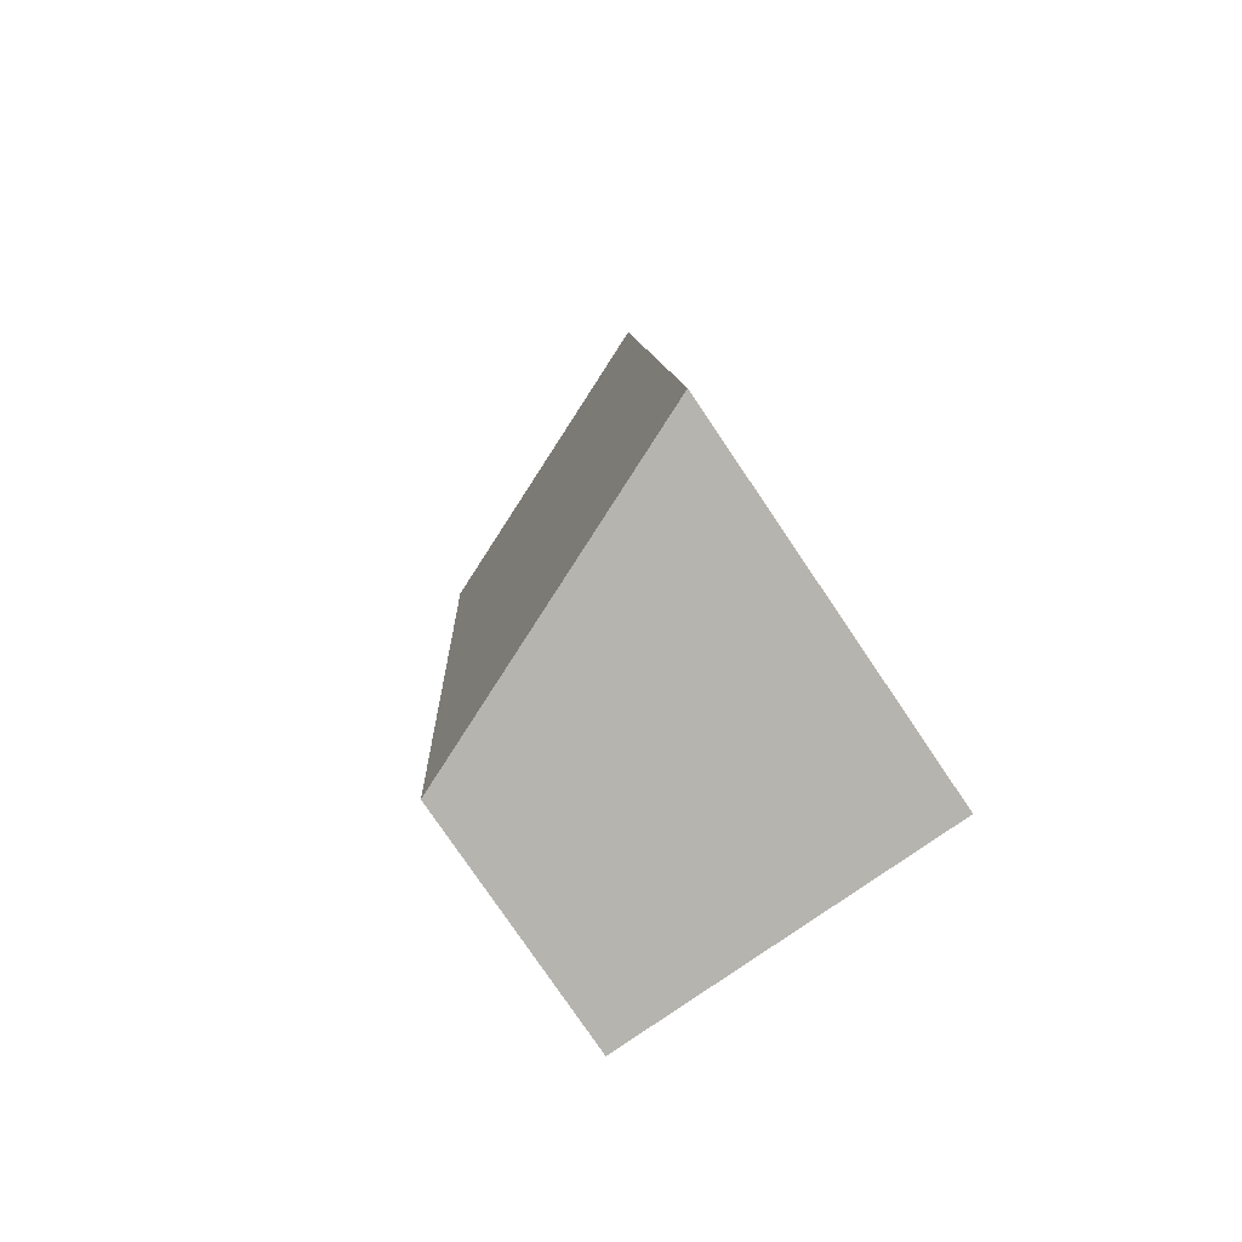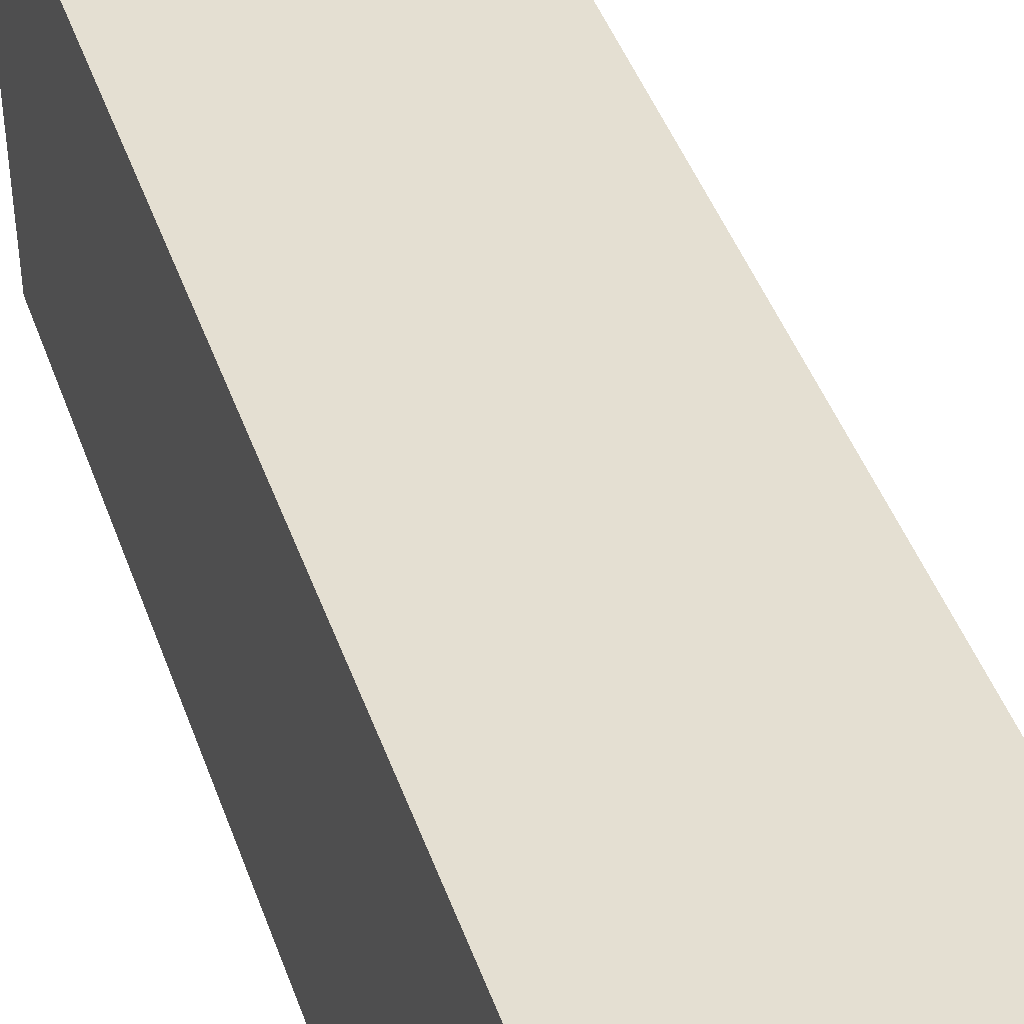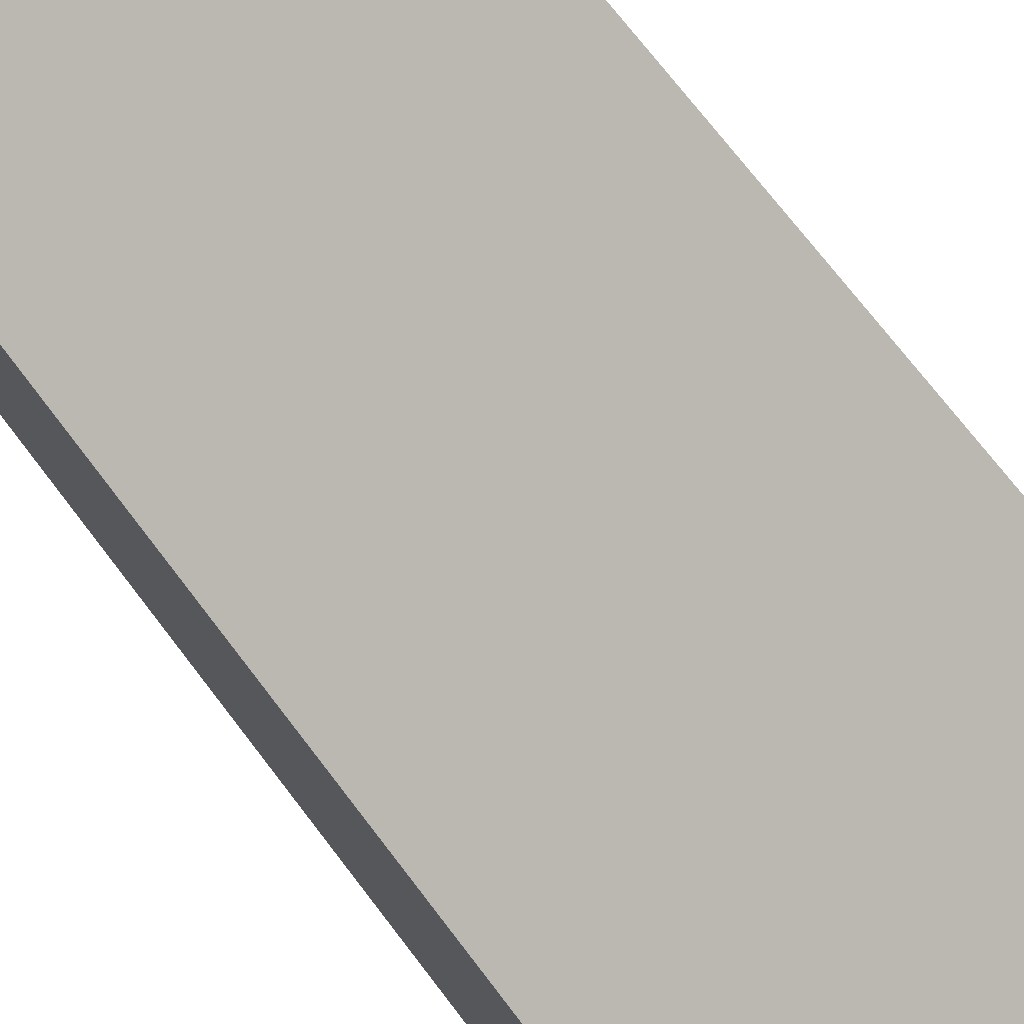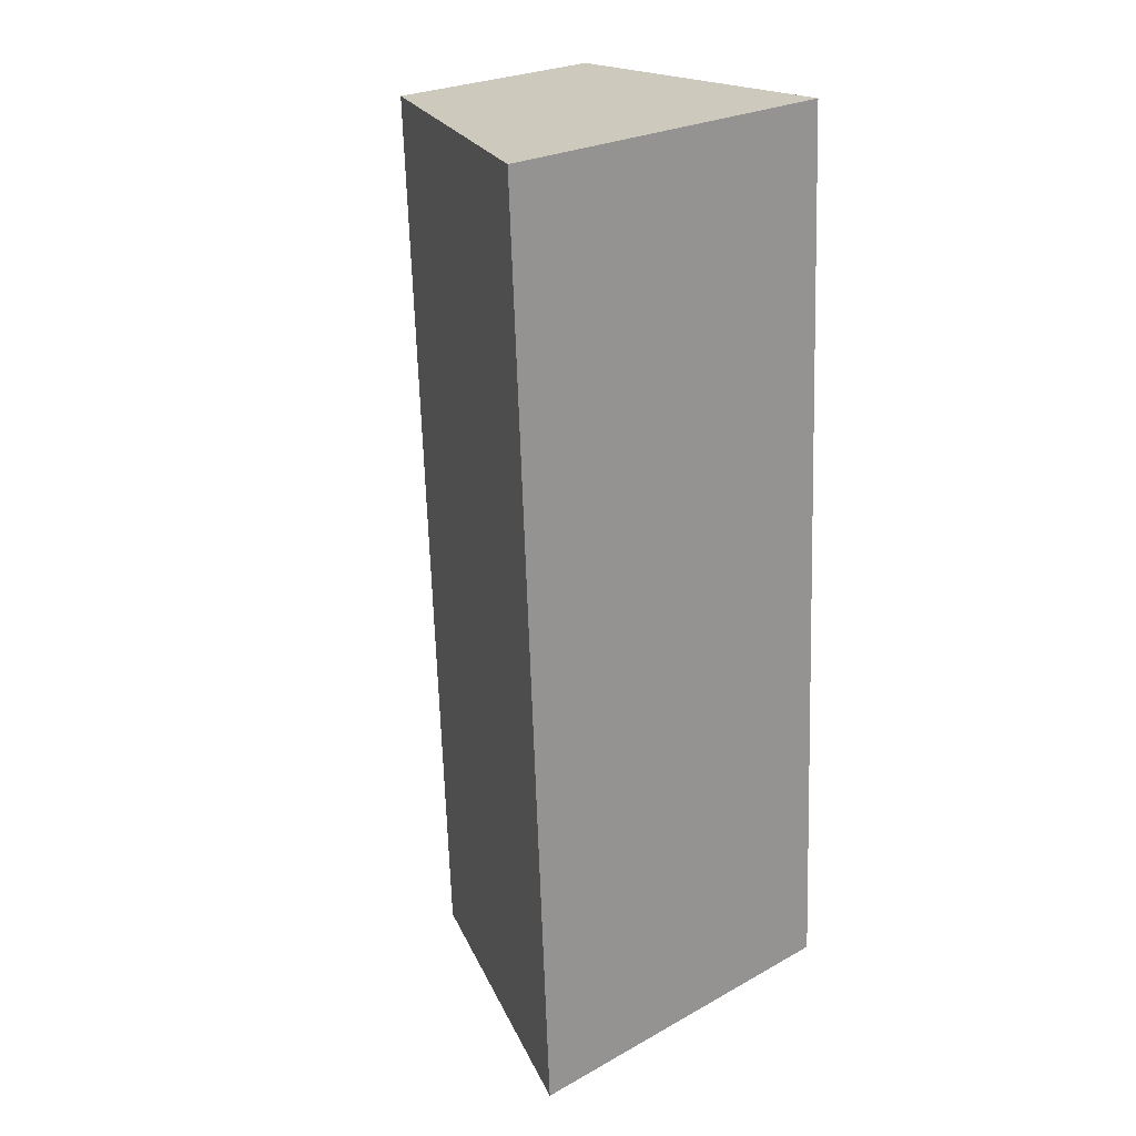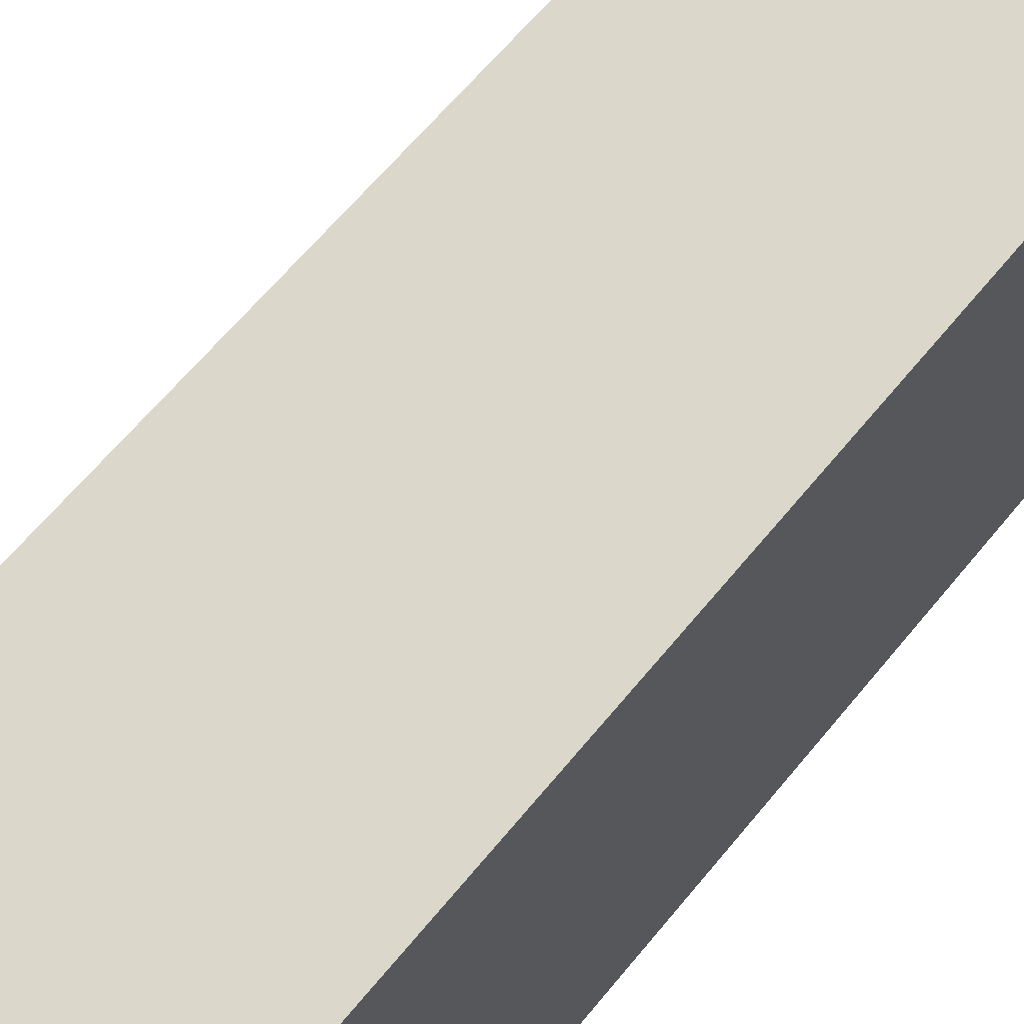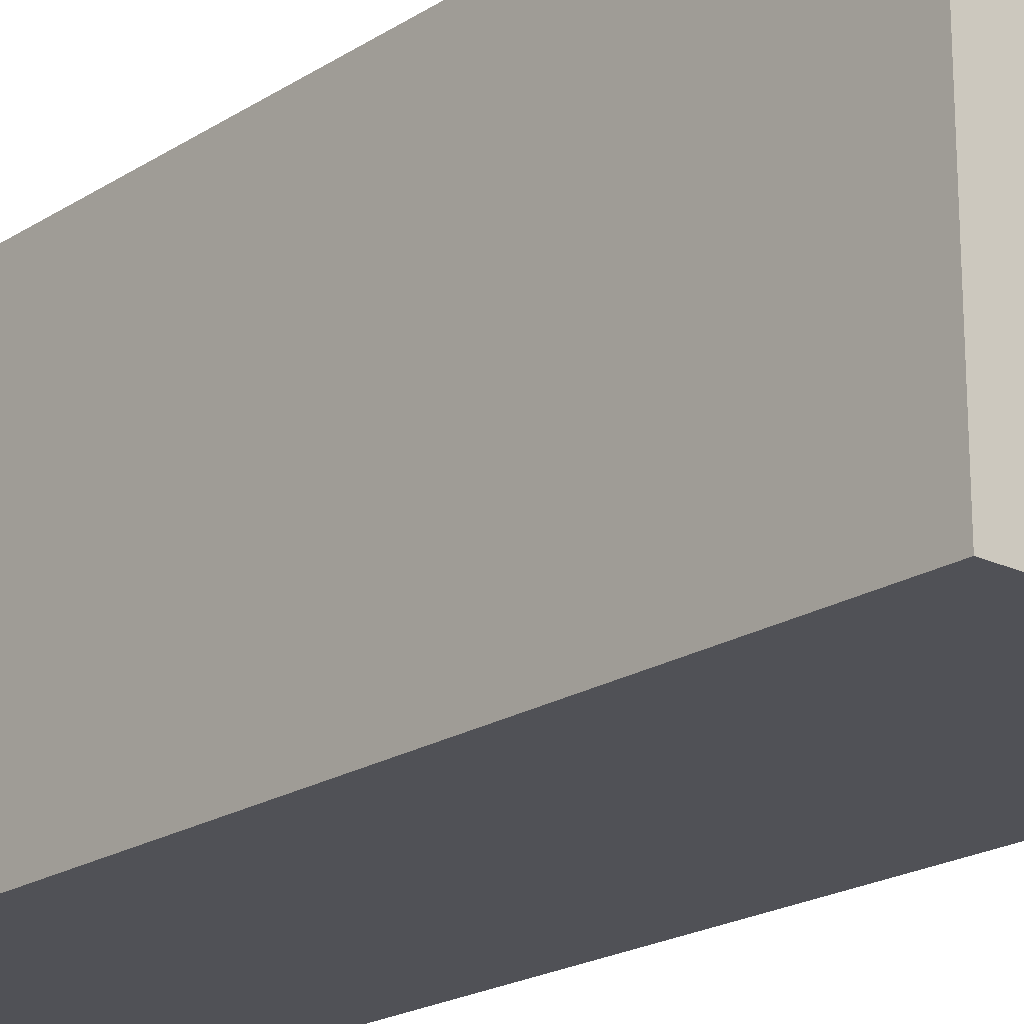
<metadata>
{"format":"obj","ext":"obj","renderer":"f3d","projection":"perspective","resolution":1024,"background":"white","views":[{"elev":-78.6,"azim":-145.9,"up":"+Z"},{"elev":44.2,"azim":-16.0,"up":"+Y"},{"elev":73.4,"azim":145.3,"up":"+Y"},{"elev":25.0,"azim":-131.7,"up":"+Z"},{"elev":62.6,"azim":-138.2,"up":"+Y"},{"elev":-20.5,"azim":-38.2,"up":"+Y"}]}
</metadata>
<code>
v  0.465 3.725 9.144
v  3.218 2.362 -0.15
v  0 3.725 2.281e-16
v  3.523 2.373 6.372
v  3.645 2.378 8.995
v  3.645 -5.508e-16 8.995
v  3.523 -3.902e-16 6.372
v  3.218 9.185e-18 -0.15
v  0 0 0
v  0.465 -5.599e-16 9.144
g defaultobject
f 1 2 3
f 2 1 4
f 4 1 5
f 6 4 5
f 4 6 7
f 4 7 2
f 2 7 8
f 2 9 3
f 9 2 8
f 9 1 3
f 1 9 10
f 10 5 1
f 5 10 6
f 7 9 8
f 9 7 10
f 10 7 6

</code>
